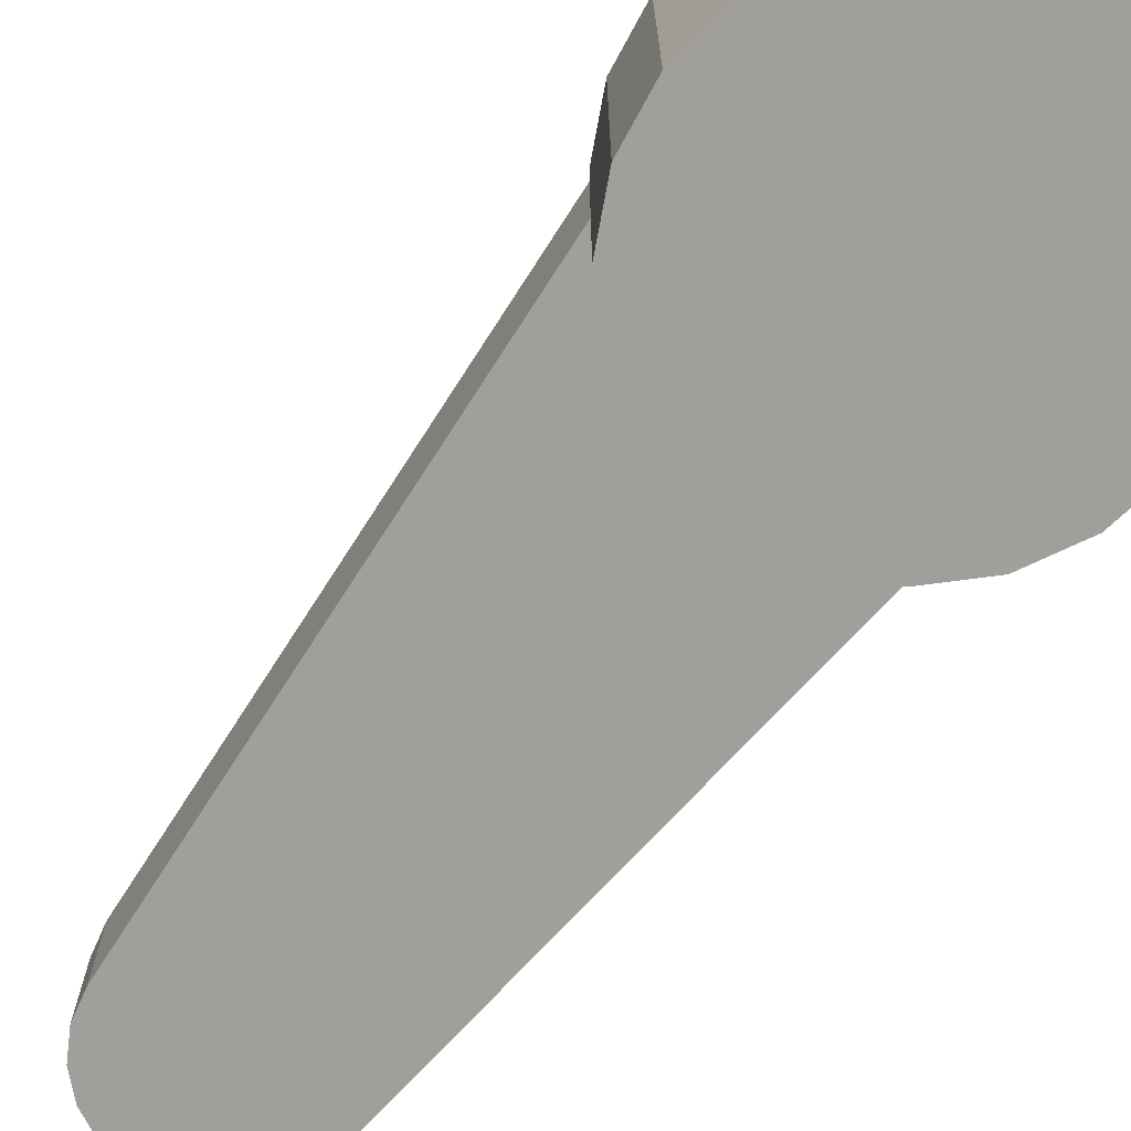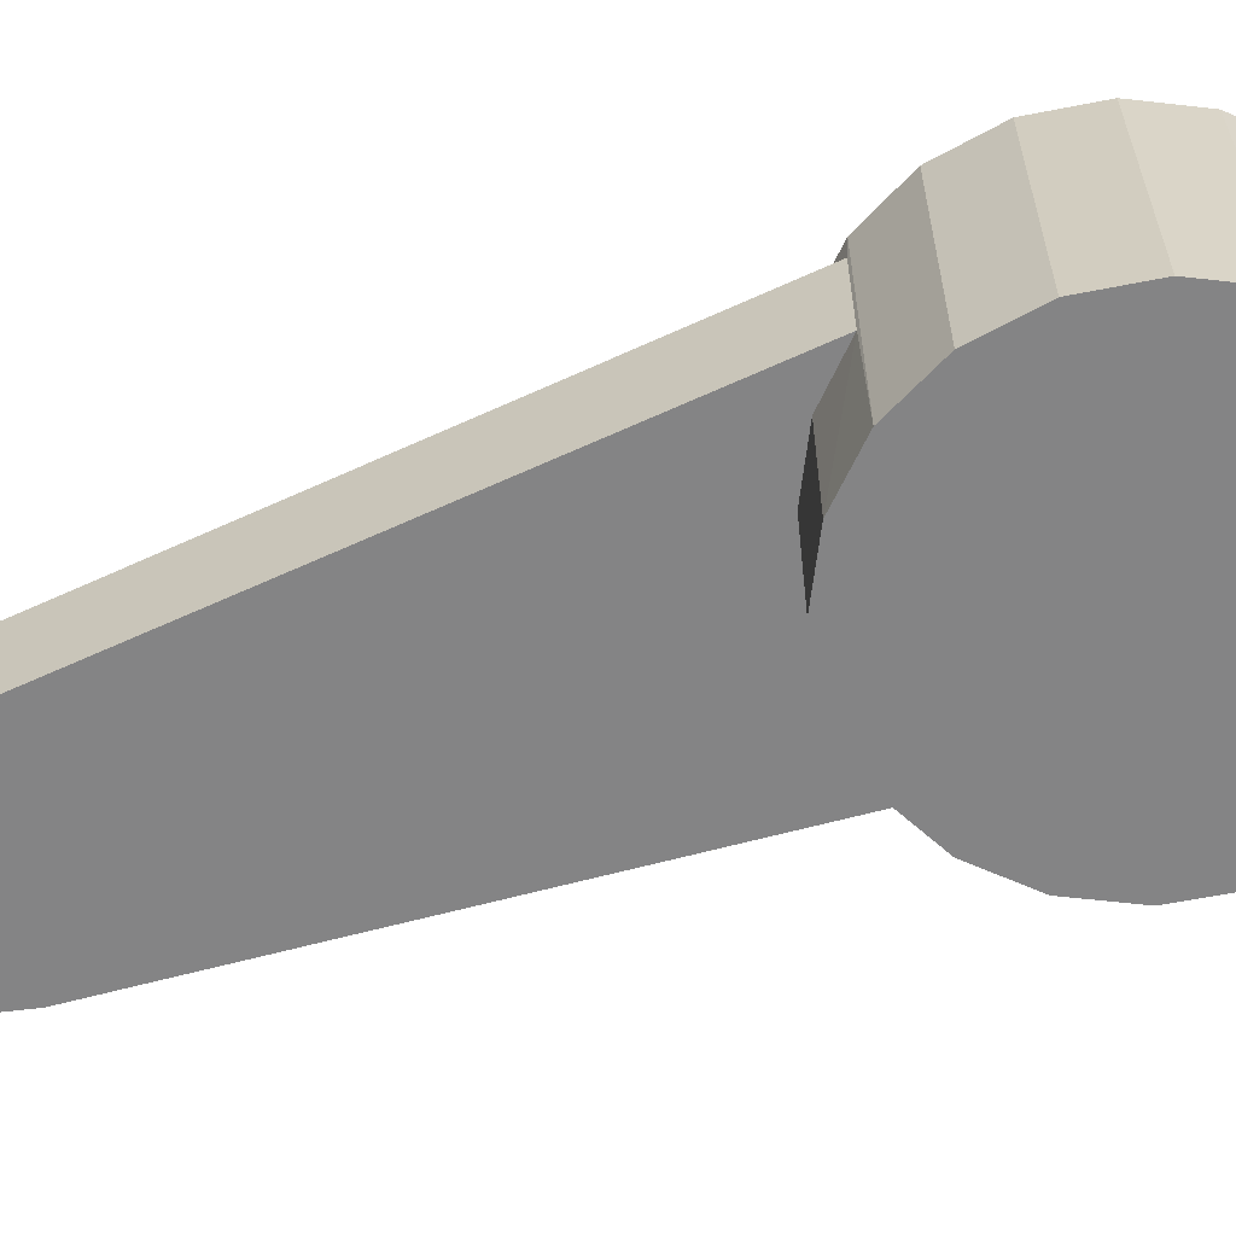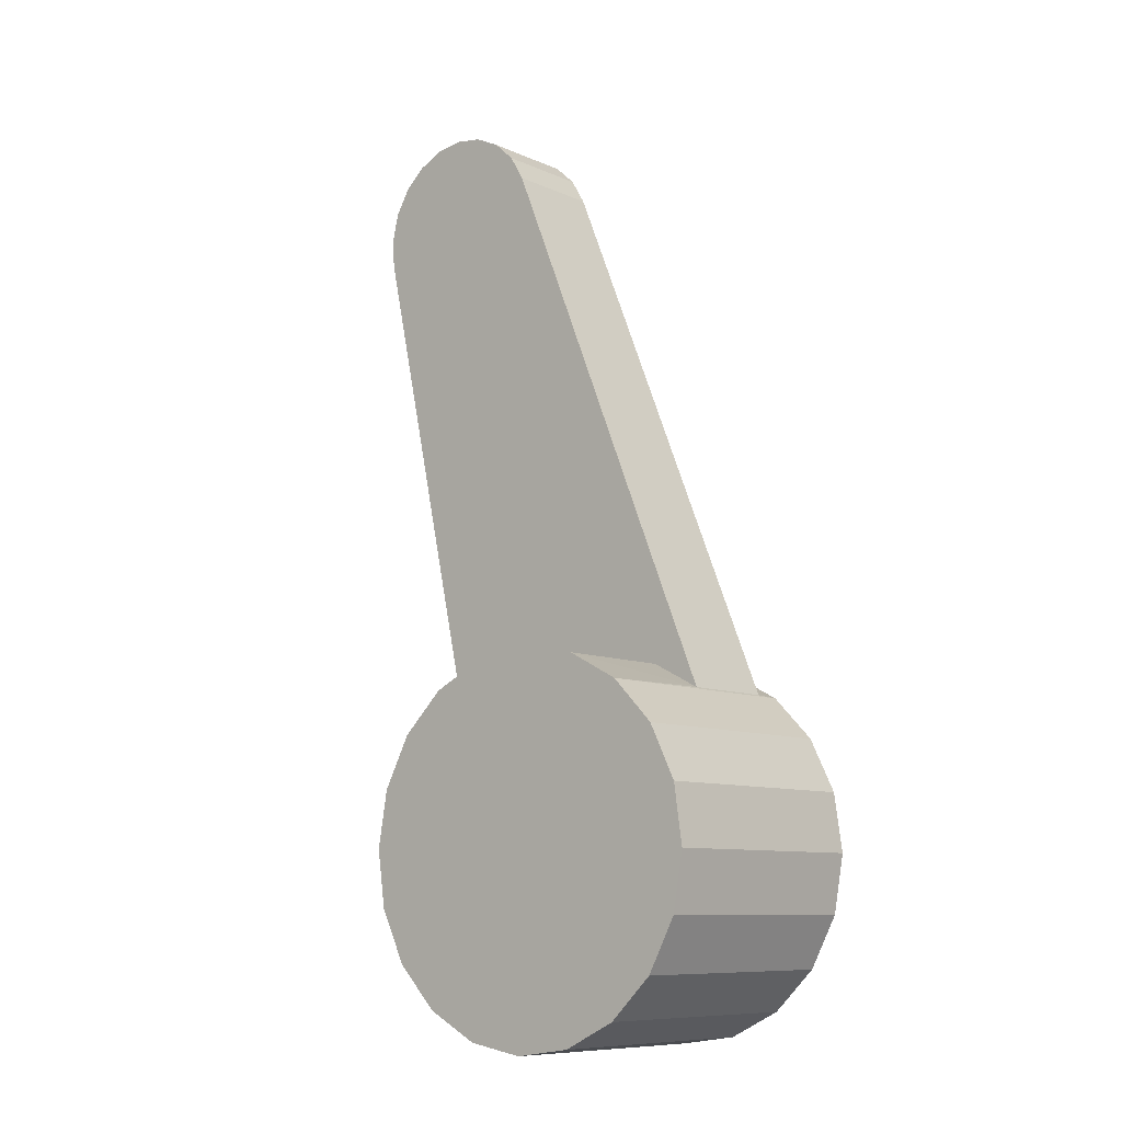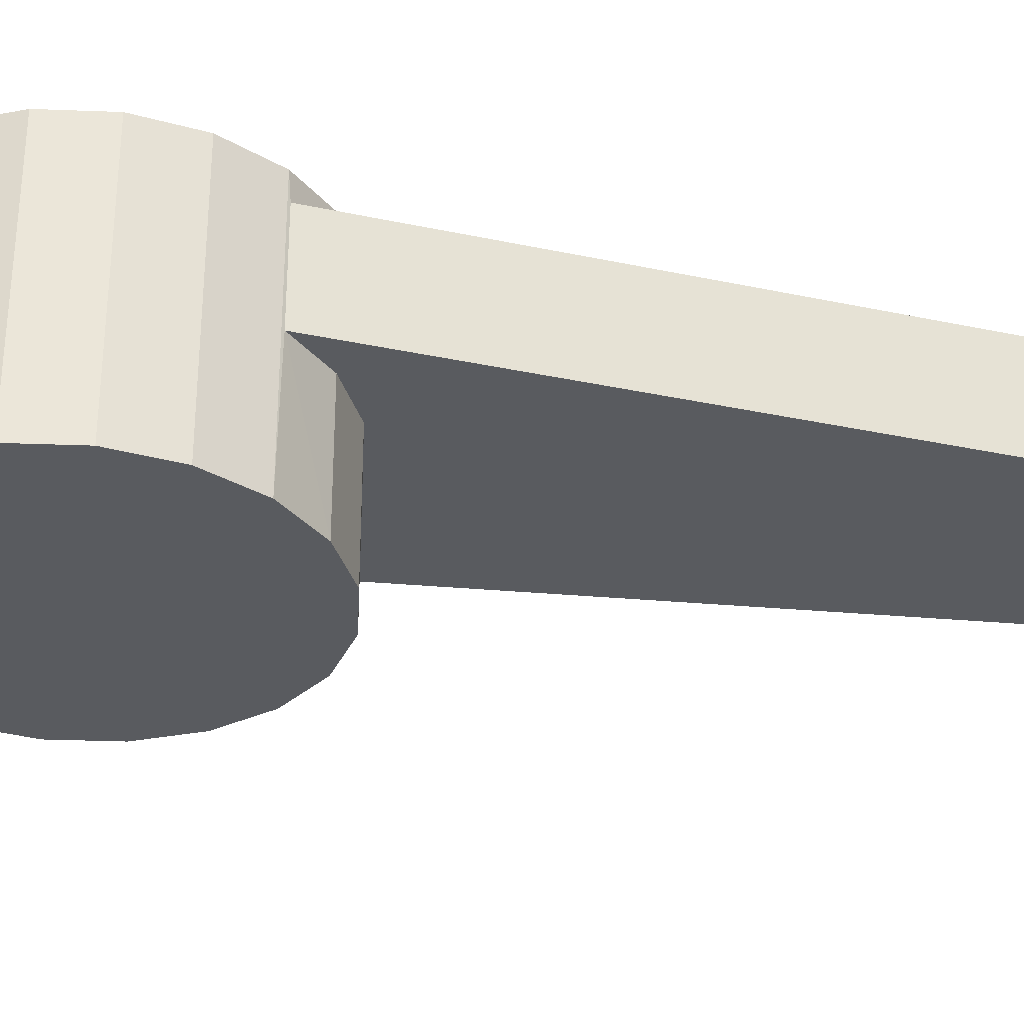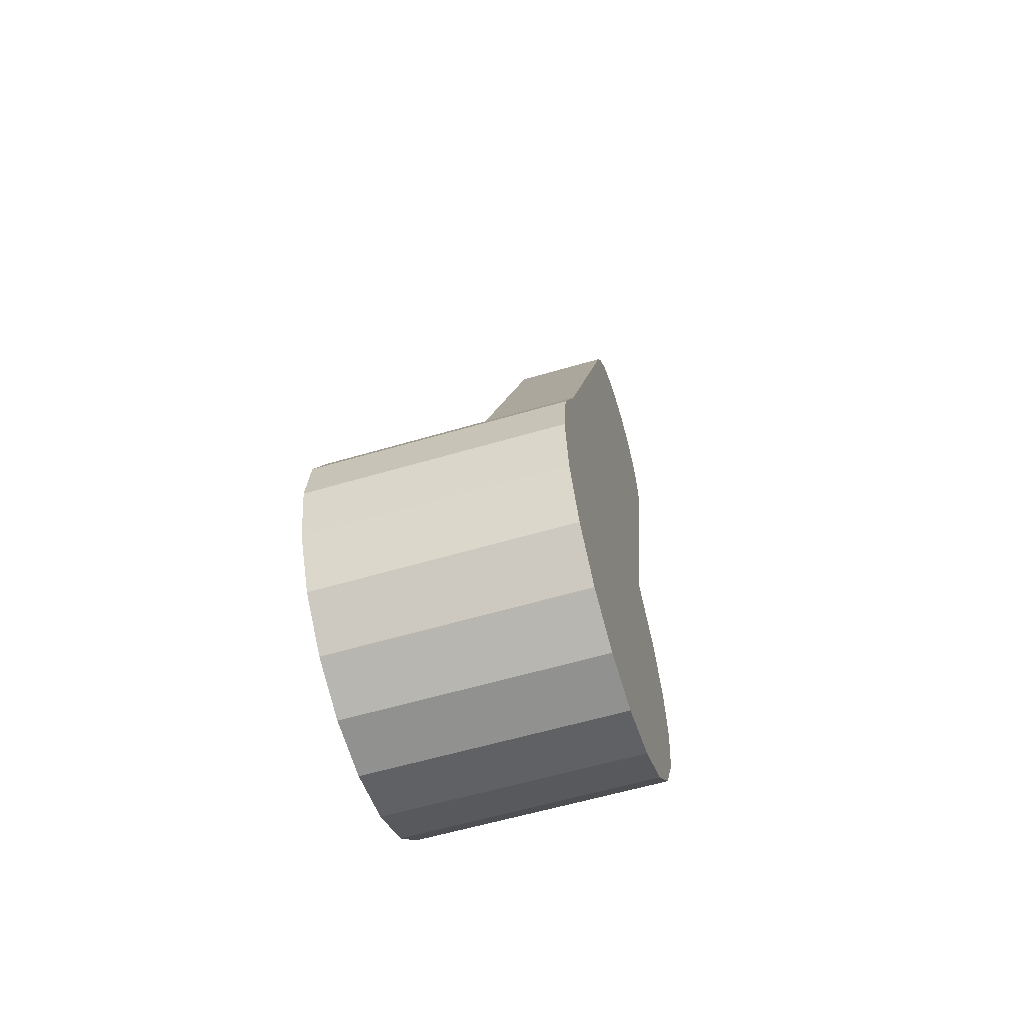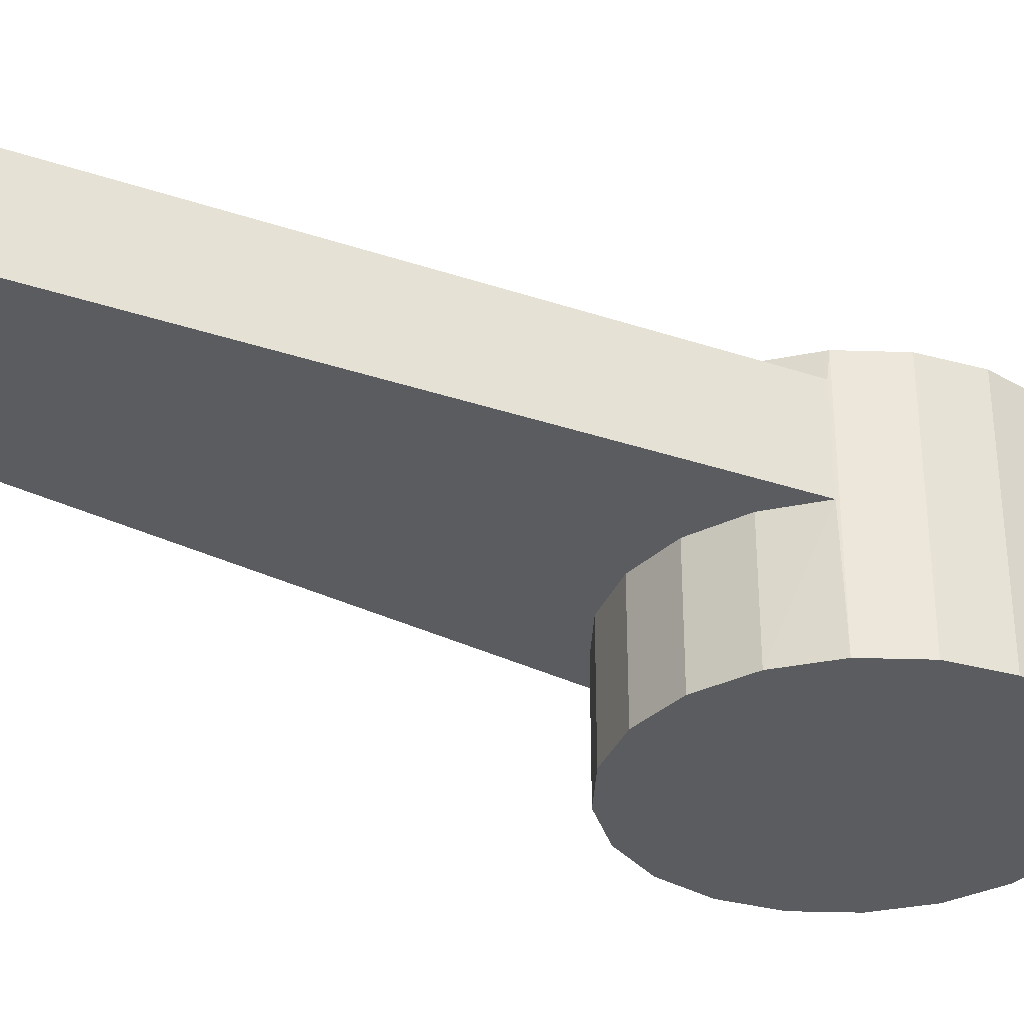
<metadata>
{"format":"obj","ext":"obj","renderer":"f3d","projection":"perspective","resolution":1024,"background":"white","views":[{"elev":-71.2,"azim":125.4,"up":"+Y"},{"elev":-61.5,"azim":93.2,"up":"+Y"},{"elev":-9.3,"azim":40.9,"up":"+Z"},{"elev":-32.0,"azim":-119.2,"up":"+Y"},{"elev":-58.5,"azim":107.0,"up":"+Z"},{"elev":-33.6,"azim":43.4,"up":"+Y"}]}
</metadata>
<code>
v 0.096 0.0855 0
v 0.09611 0.0855 0.007499
v 0.09842 0.0855 0.007099
v 0.09842 0.0845 0.007099
v 0.09611 0.0845 0.007499
v 0.09378 0.0855 0.007165
v 0.09378 0.0845 0.007165
v 0.09168 0.0855 0.00613
v 0.09168 0.0845 0.00613
v 0.09 0.0855 0.004495
v 0.08894 0.0845 0.002527
v 0.09 0.0845 0.004495
v 0.0889 0.0855 0.002419
v 0.08894 0.0805 0.002527
v 0.08382 0.0805 0.02589
v 0.08382 0.0845 0.02589
v 0.08374 0.0805 0.02708
v 0.08374 0.0845 0.02708
v 0.08401 0.0805 0.02823
v 0.08401 0.0845 0.02823
v 0.08461 0.0805 0.02925
v 0.08461 0.0845 0.02925
v 0.08548 0.0805 0.03006
v 0.08548 0.0845 0.03006
v 0.08655 0.0805 0.03057
v 0.08655 0.0845 0.03057
v 0.08772 0.0805 0.03075
v 0.08772 0.0845 0.03075
v 0.08889 0.0805 0.03058
v 0.08889 0.0845 0.03058
v 0.08996 0.0805 0.03007
v 0.08996 0.0845 0.03007
v 0.09084 0.0805 0.02927
v 0.09084 0.0845 0.02927
v 0.09144 0.0805 0.02825
v 0.09144 0.0845 0.02825
v 0.1004 0.0805 0.006072
v 0.1004 0.0845 0.006072
v 0.1005 0.0855 0.006004
v 0.0885 0.0855 0.0001072
v 0.08883 0.0855 -0.002215
v 0.08987 0.0855 -0.004321
v 0.09151 0.0855 -0.006004
v 0.09358 0.0855 -0.007099
v 0.09589 0.0855 -0.007499
v 0.09822 0.0855 -0.007165
v 0.1003 0.0855 -0.00613
v 0.102 0.0855 -0.004495
v 0.1031 0.0855 -0.002419
v 0.1035 0.0855 -0.0001072
v 0.1032 0.0855 0.002215
v 0.1021 0.0855 0.004321
v 0.1021 0.0755 0.004321
v 0.1005 0.0755 0.006004
v 0.09842 0.0805 0.007099
v 0.09611 0.0805 0.007499
v 0.09842 0.0755 0.007099
v 0.09611 0.0755 0.007499
v 0.096 0.0755 0
v 0.09378 0.0755 0.007165
v 0.09168 0.0755 0.00613
v 0.1032 0.0755 0.002215
v 0.1035 0.0755 -0.0001072
v 0.1031 0.0755 -0.002419
v 0.102 0.0755 -0.004495
v 0.1003 0.0755 -0.00613
v 0.09822 0.0755 -0.007165
v 0.09589 0.0755 -0.007499
v 0.09358 0.0755 -0.007099
v 0.09151 0.0755 -0.006004
v 0.08987 0.0755 -0.004321
v 0.08883 0.0755 -0.002215
v 0.0885 0.0755 0.0001072
v 0.0889 0.0755 0.002419
v 0.09 0.0755 0.004495
v 0.09 0.0805 0.004495
v 0.09168 0.0805 0.00613
v 0.09378 0.0805 0.007165
f 1 2 3
f 4 3 2
f 5 2 6
f 7 6 8
f 9 8 10
f 11 12 10
f 10 13 11
f 11 14 15
f 16 15 17
f 18 17 19
f 20 19 21
f 22 21 23
f 24 23 25
f 26 25 27
f 28 27 29
f 30 29 31
f 32 31 33
f 34 33 35
f 35 36 34
f 33 34 32
f 31 32 30
f 29 30 28
f 27 28 26
f 25 26 24
f 23 24 22
f 21 22 20
f 19 20 18
f 17 18 16
f 15 16 11
f 12 11 16
f 16 9 12
f 10 12 9
f 7 9 16
f 16 18 7
f 36 5 7
f 24 26 7
f 7 26 28
f 7 28 30
f 30 32 7
f 18 20 7
f 7 20 22
f 7 22 24
f 7 32 34
f 7 34 36
f 36 35 37
f 37 38 36
f 4 5 36
f 36 38 4
f 3 4 38
f 38 39 3
f 3 39 1
f 6 2 1
f 8 6 1
f 10 8 1
f 13 10 1
f 40 13 1
f 41 40 1
f 42 41 1
f 43 42 1
f 44 43 1
f 45 44 1
f 46 45 1
f 47 46 1
f 48 47 1
f 49 48 1
f 50 49 1
f 51 50 1
f 52 51 1
f 39 52 1
f 53 52 39
f 37 54 39
f 39 38 37
f 55 37 35
f 35 56 55
f 37 55 57
f 57 58 59
f 60 61 59
f 58 60 59
f 54 57 59
f 53 54 59
f 62 53 59
f 63 62 59
f 64 63 59
f 65 64 59
f 66 65 59
f 67 66 59
f 68 67 59
f 69 68 59
f 70 69 59
f 71 70 59
f 72 71 59
f 73 72 59
f 74 73 59
f 75 74 59
f 59 61 75
f 14 74 75
f 75 76 14
f 15 14 76
f 76 77 15
f 15 77 78
f 27 25 78
f 21 19 78
f 29 27 78
f 23 21 78
f 78 19 17
f 78 17 15
f 33 31 78
f 78 25 23
f 35 33 78
f 78 31 29
f 78 56 35
f 57 55 56
f 58 56 78
f 60 78 77
f 61 77 76
f 76 75 61
f 77 61 60
f 78 60 58
f 56 58 57
f 57 54 37
f 39 54 53
f 52 53 62
f 62 51 52
f 63 50 51
f 51 62 63
f 50 63 64
f 64 49 50
f 65 48 49
f 49 64 65
f 48 65 66
f 66 47 48
f 67 46 47
f 47 66 67
f 46 67 68
f 68 45 46
f 69 44 45
f 45 68 69
f 44 69 70
f 70 43 44
f 71 42 43
f 43 70 71
f 42 71 72
f 72 41 42
f 73 40 41
f 41 72 73
f 40 73 74
f 74 13 40
f 14 11 13
f 13 74 14
f 8 9 7
f 6 7 5
f 2 5 4

</code>
